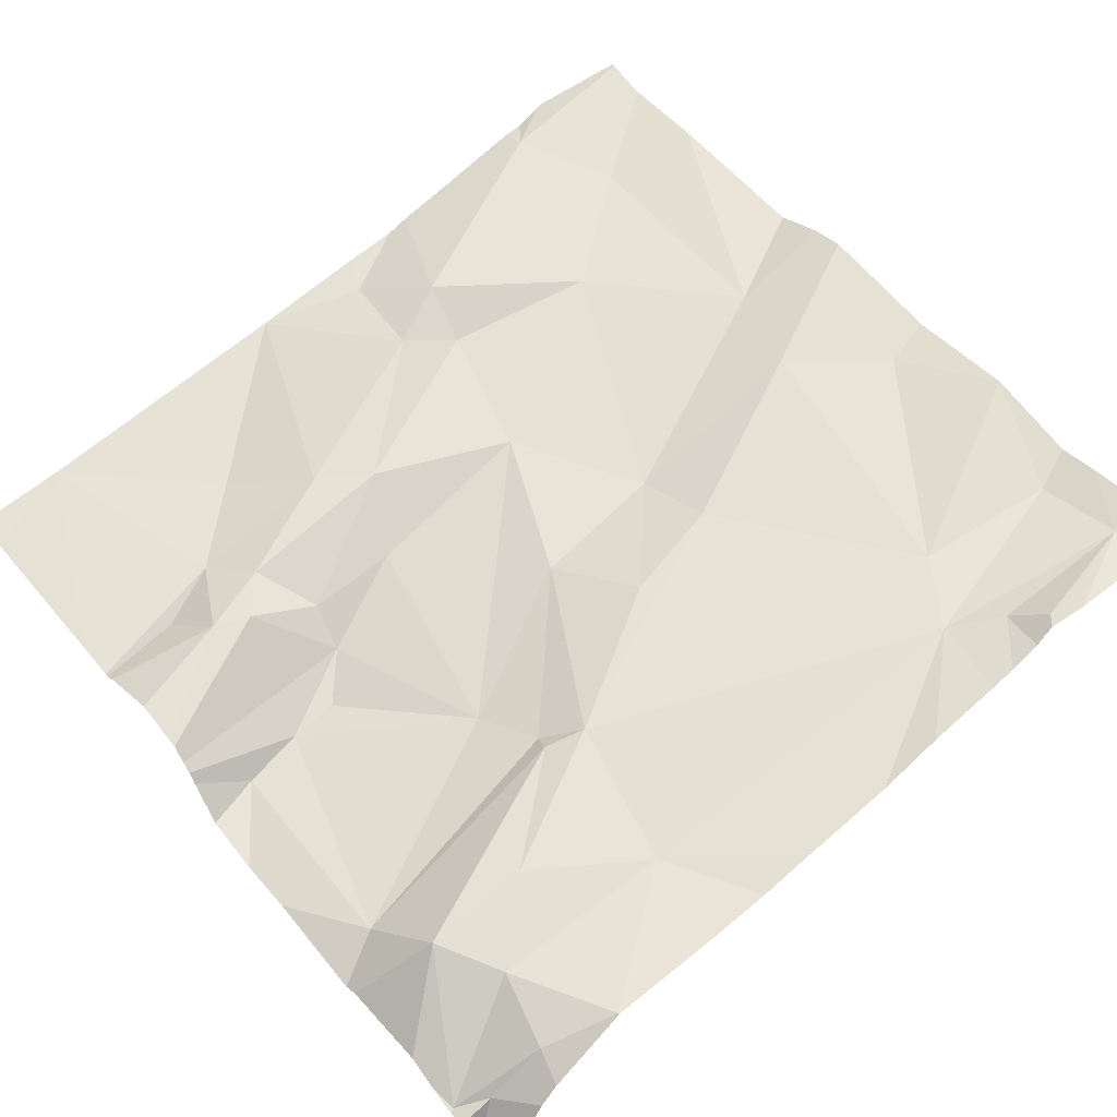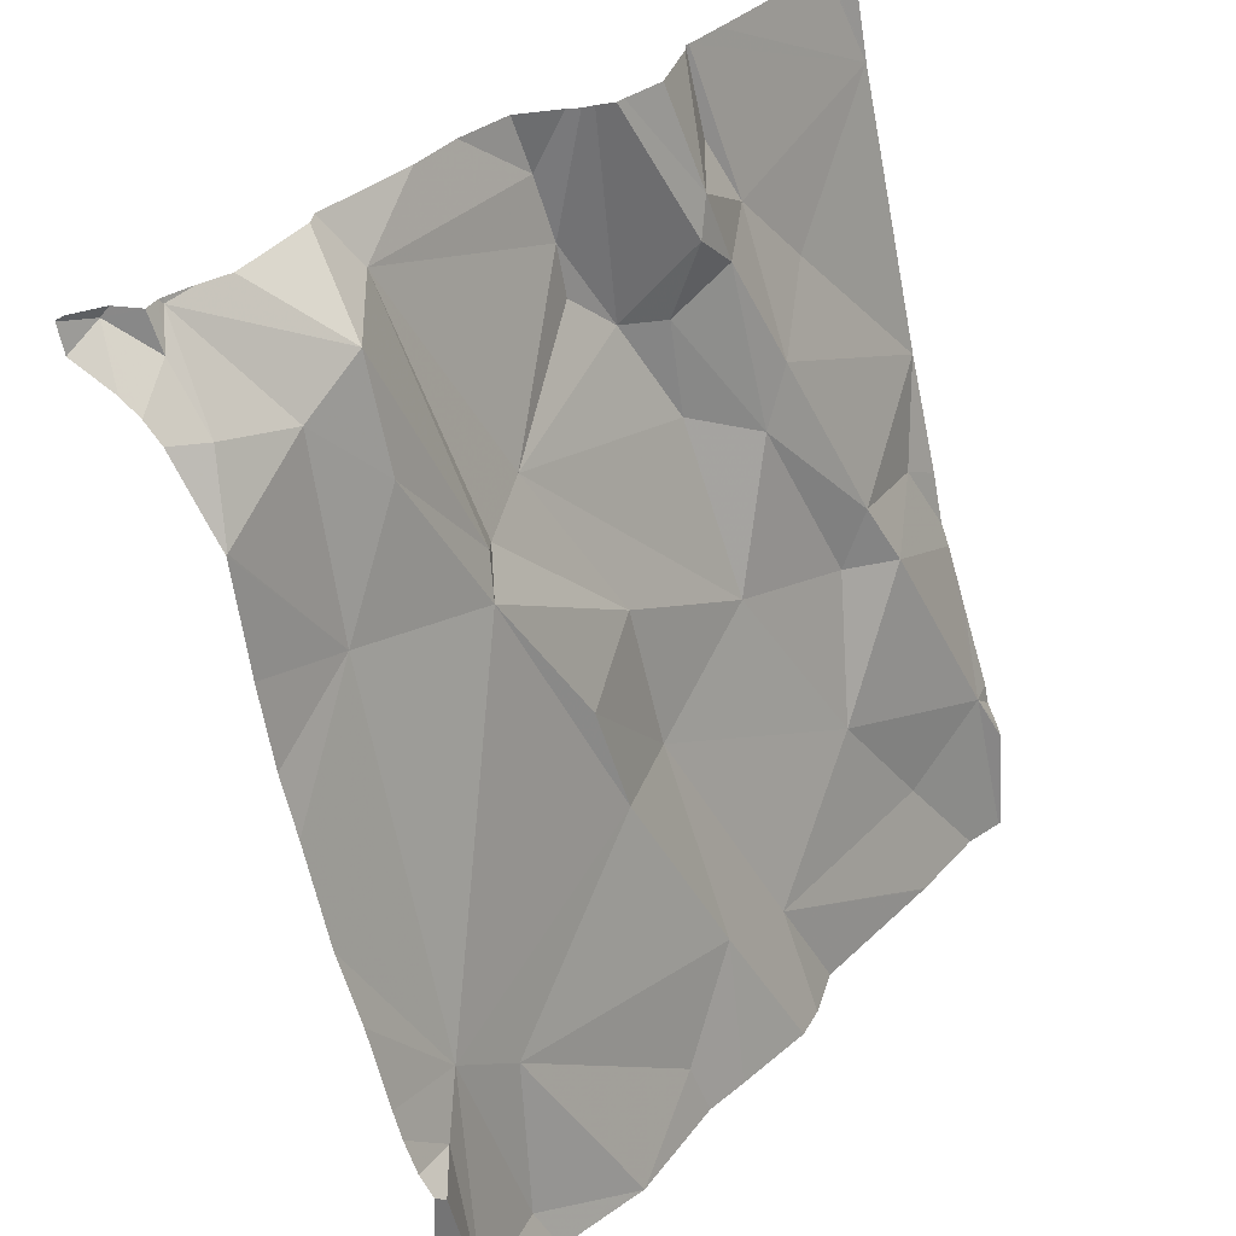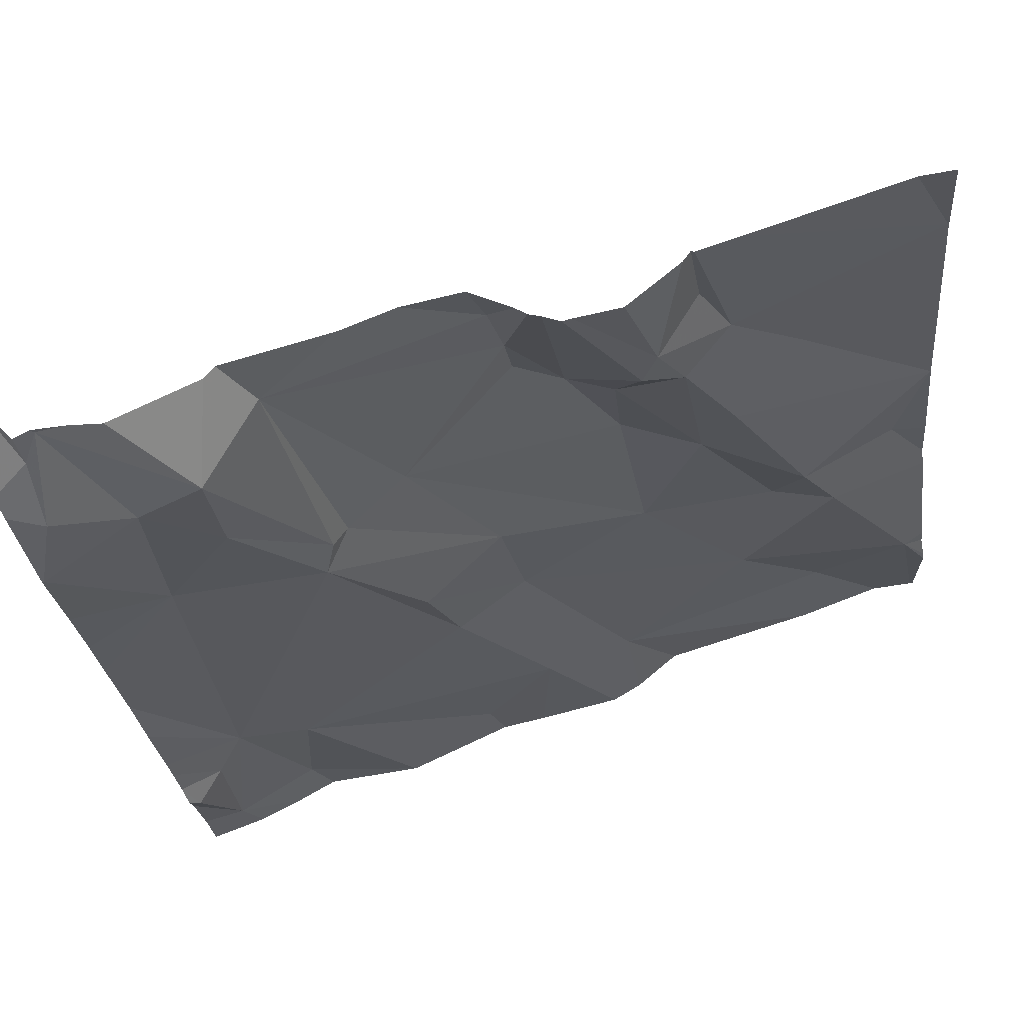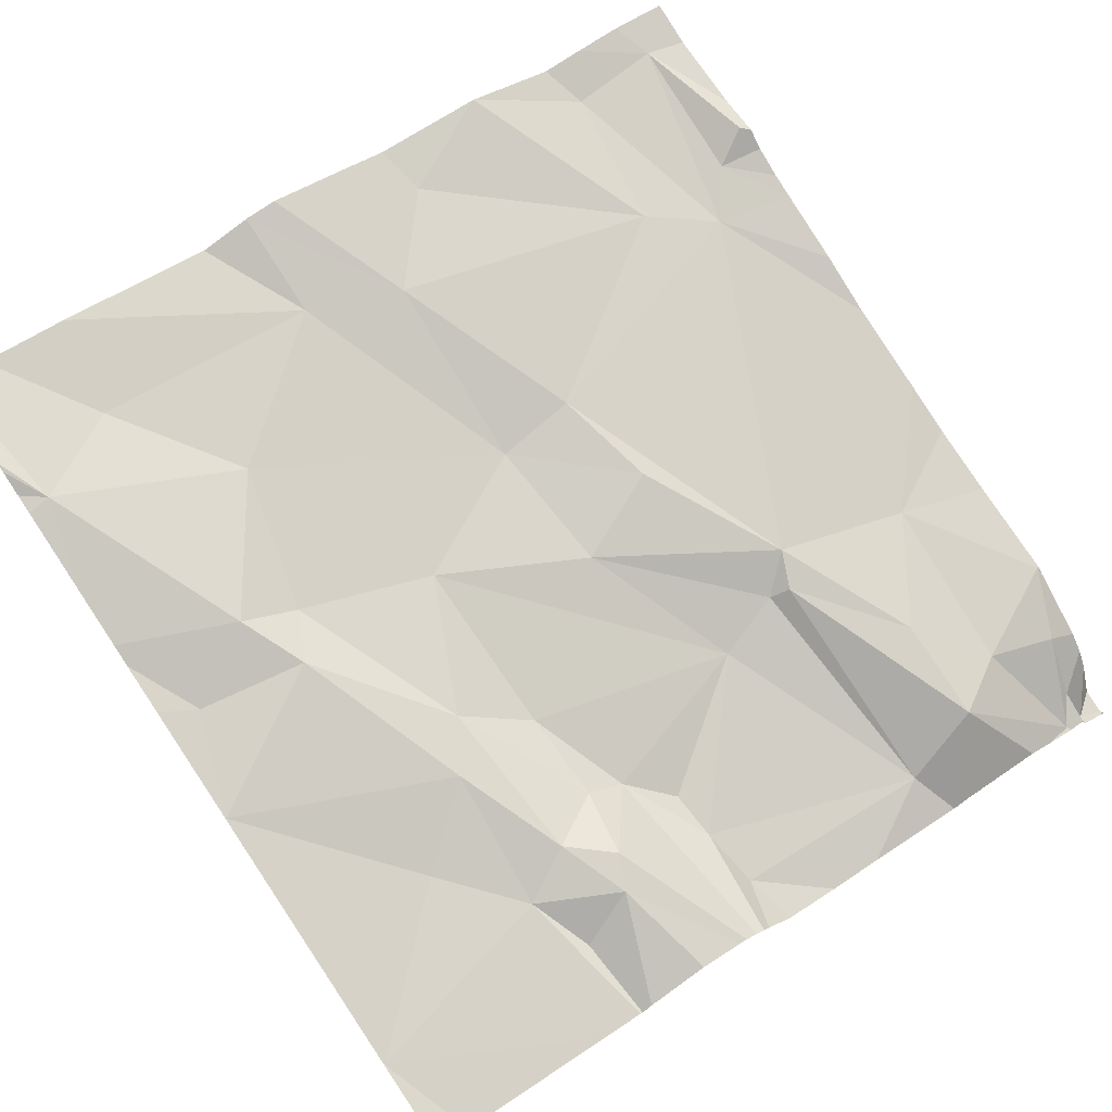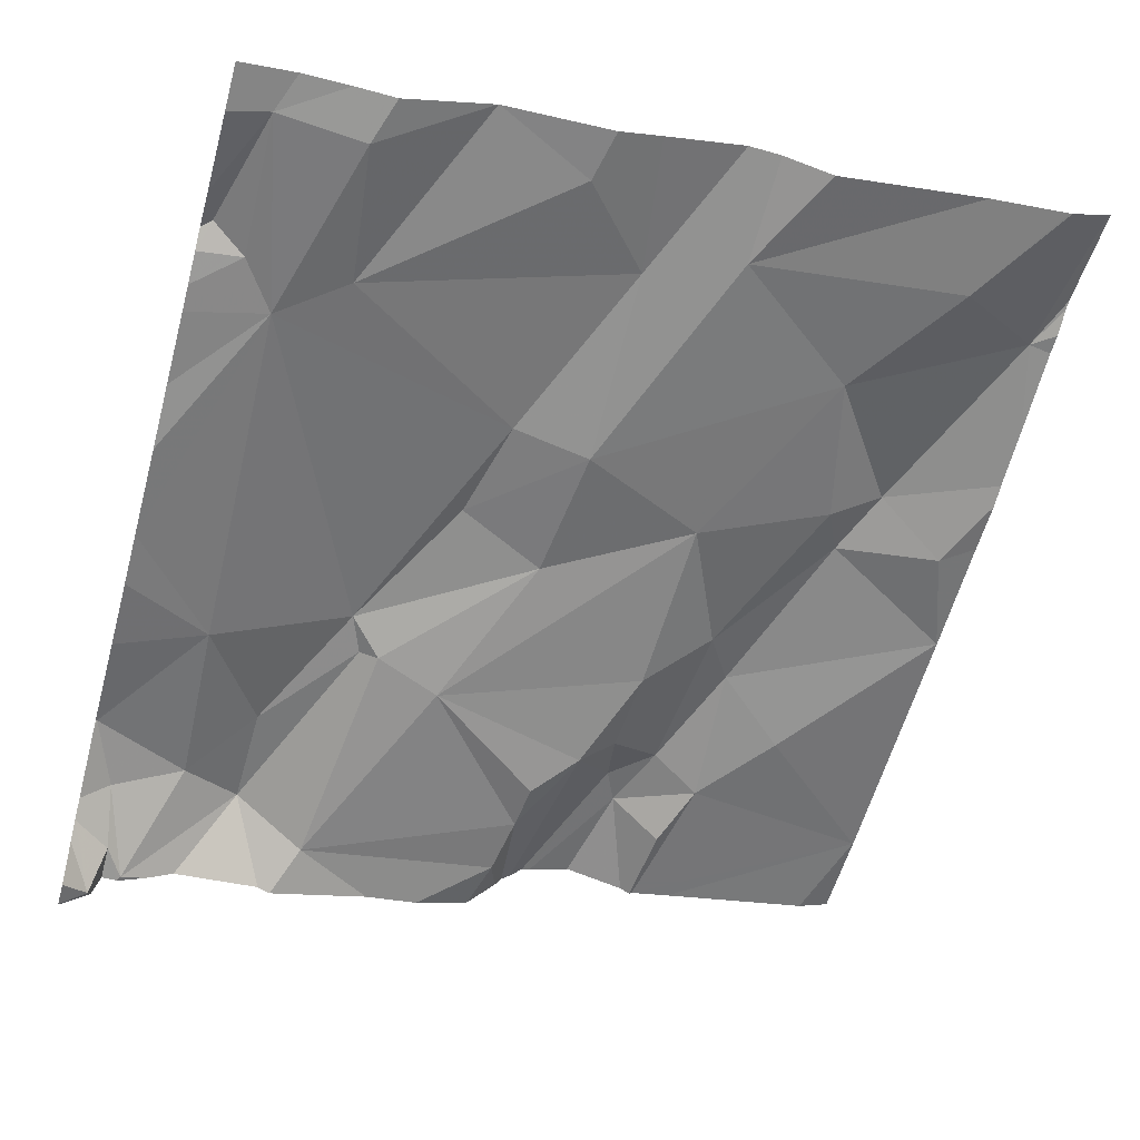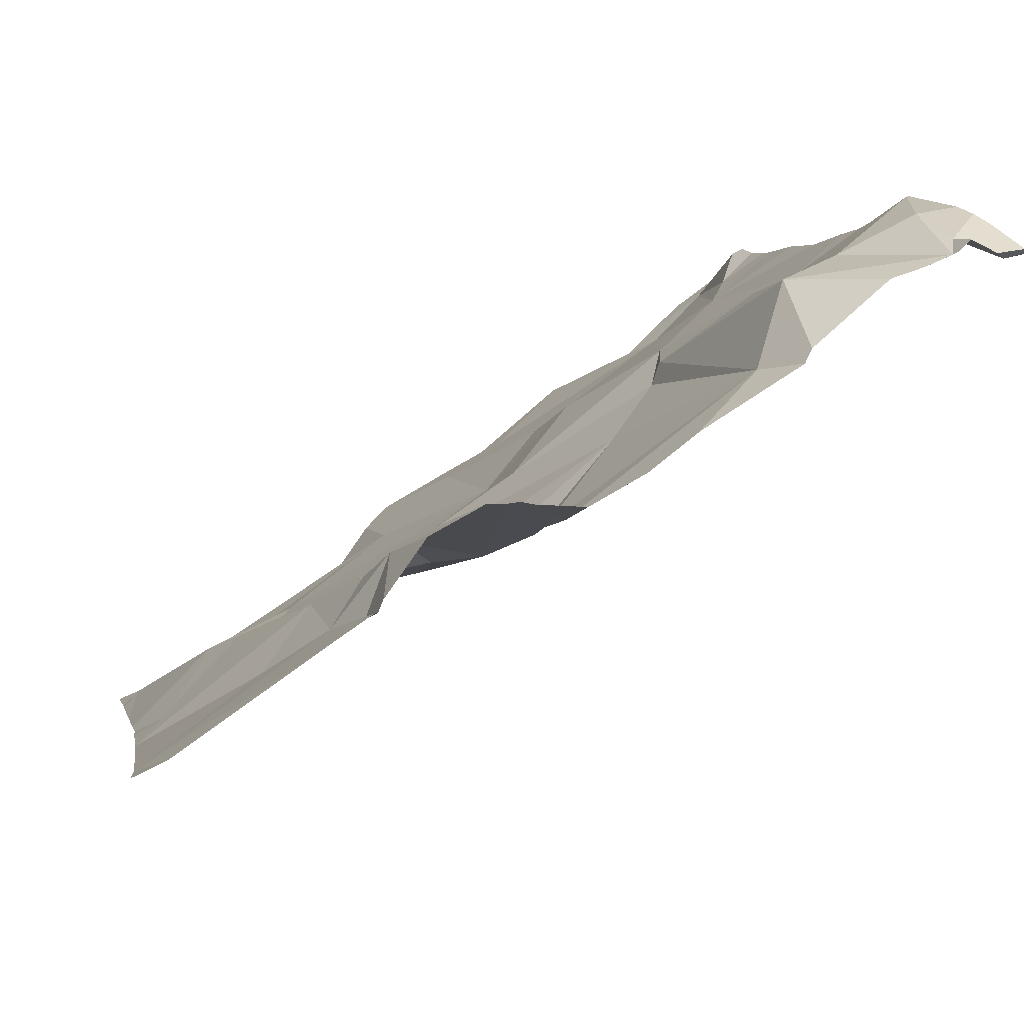
<metadata>
{"format":"obj","ext":"obj","renderer":"f3d","projection":"perspective","resolution":1024,"background":"white","views":[{"elev":45.5,"azim":-129.1,"up":"+Z"},{"elev":33.6,"azim":-60.7,"up":"+Y"},{"elev":76.6,"azim":-26.3,"up":"+Y"},{"elev":69.5,"azim":145.6,"up":"+Z"},{"elev":-45.8,"azim":-15.8,"up":"+Z"},{"elev":79.7,"azim":137.3,"up":"+Y"}]}
</metadata>
<code>
v -113.5 225.1 499.7
v -114.4 225.8 499.4
v -114.3 225.6 499.5
v -113.5 225.2 499.7
v -114.4 225.8 499.4
v -113.5 225.8 499.5
v -114.3 225.9 499.4
v -113.5 225.8 499.5
v -114.4 225.9 499.4
v -114.4 225.9 499.3
v -113.5 225.1 499.7
v -113.5 225.8 499.5
v -114.3 225.2 499.6
v -114.4 225.2 499.6
v -113.5 225.8 499.5
v -113.5 225.3 499.6
v -114.4 225.1 499.6
v -113.5 225.8 499.5
v -113.5 225.3 499.7
v -114.3 225.8 499.4
v -113.5 225.1 499.7
v -114.4 225 499.6
v -114.4 225.9 499.3
v -113.8 225 499.7
v -113.5 225.1 499.7
v -114.1 225 499.7
v -113.5 225.8 499.5
v -113.7 225.8 499.5
v -114 225 499.7
v -113.7 225.9 499.5
v -113.7 225.9 499.5
v -113.8 225.1 499.7
v -113.5 225.9 499.5
v -114.3 225.9 499.4
v -113.6 225.4 499.7
v -113.6 225.4 499.6
v -113.6 225.4 499.6
v -114 225.5 499.5
v -113.9 225.3 499.6
v -114.1 225.4 499.6
v -114.1 225.6 499.5
v -114.1 225.6 499.5
v -113.5 225.4 499.6
v -114 225 499.7
v -113.7 225.7 499.5
v -113.8 225.8 499.5
v -113.7 225.8 499.5
v -114.1 225 499.7
v -114.3 225 499.6
v -114.2 225.8 499.5
v -113.9 225 499.7
v -114 225.6 499.5
v -113.8 225.6 499.5
v -113.8 225.4 499.6
v -113.9 225.9 499.4
v -113.9 225.8 499.4
v -114.1 225.9 499.4
v -113.8 225.8 499.5
v -113.9 225.1 499.7
v -114 225.3 499.6
v -113.6 225.7 499.5
v -113.7 225.6 499.6
v -113.7 225.6 499.6
v -113.9 225.7 499.4
v -113.5 225.5 499.6
v -114.2 225 499.6
v -114.1 225 499.7
v -113.8 225 499.7
v -113.7 225.2 499.6
v -114 225 499.7
v -113.6 225 499.7
v -113.6 225.1 499.7
v -114.2 225.2 499.6
v -113.8 225.7 499.5
v -113.8 225.7 499.5
v -114.2 225.7 499.5
v -114.1 225.6 499.5
v -114.4 225.9 499.3
v -114.3 225 499.6
v -114.3 225 499.6
v -114.4 225.8 499.4
v -114.4 225.6 499.5
v -114.4 225.6 499.5
v -114.4 225.8 499.4
v -114.4 225.8 499.4
v -114.4 225.9 499.3
v -114.4 225.9 499.4
v -114.4 225.9 499.4
v -114.4 225.9 499.3
v -114.4 225.9 499.3
v -114.4 225.2 499.6
v -114.4 225.2 499.6
v -114.4 225.3 499.5
v -114.4 225.2 499.6
v -114.4 225.2 499.6
v -114.4 225.8 499.4
v -114.4 225.5 499.5
v -114.4 225.4 499.5
v -114.4 225.1 499.6
v -114.4 225 499.6
v -114.3 225.9 499.4
v -114.4 225.9 499.3
v -113.5 225.4 499.6
v -113.5 225.5 499.6
v -113.5 225.5 499.6
v -114.4 225.9 499.3
v -114.3 225.9 499.4
v -113.5 225.1 499.7
v -114.3 225.9 499.4
v -114.4 225.9 499.4
v -113.5 225 499.7
v -114.4 225 499.6
v -114.4 225 499.6
v -113.6 225 499.7
v -113.5 225 499.7
v -113.5 225 499.7
v -113.5 225 499.7
v -113.5 225 499.7
v -113.8 225.9 499.5
v -113.9 225.9 499.5
v -113.7 225.9 499.5
v -113.7 225.9 499.5
v -113.9 225.9 499.4
v -113.9 225.9 499.5
v -114.2 225.9 499.4
v -114.1 225.9 499.4
v -113.9 225.9 499.4
v -114 225.9 499.4
v -113.8 225.9 499.5
v -114.2 225.9 499.4
v -113.9 225.9 499.5
v -114.4 225.9 499.3
v -114.4 225.9 499.3
v -113.5 225.9 499.5
v -113.5 225.9 499.5
f 3 2 81
f 114 32 24
f 84 5 85
f 9 7 107
f 85 9 87
f 87 10 88
f 7 9 5
f 78 10 23
f 14 13 91
f 112 100 113
f 17 14 94
f 105 65 104
f 121 46 47
f 13 3 97
f 20 2 3
f 5 2 20
f 104 65 103
f 14 17 22
f 13 14 22
f 22 17 95
f 111 25 117
f 80 100 112
f 10 9 110
f 103 43 16
f 5 20 7
f 1 25 11
f 120 58 119
f 30 27 31
f 119 46 129
f 36 35 37
f 39 38 40
f 38 41 42
f 16 35 19
f 45 28 46
f 28 47 46
f 71 32 114
f 101 50 34
f 34 50 130
f 53 52 54
f 56 55 57
f 58 46 119
f 121 47 122
f 33 12 135
f 60 59 39
f 13 60 42
f 28 61 27
f 123 56 124
f 126 55 128
f 50 57 125
f 40 38 42
f 47 28 30
f 62 61 28
f 63 62 45
f 64 56 52
f 37 43 65
f 67 79 66
f 54 36 63
f 54 69 36
f 66 79 49
f 59 29 70
f 25 69 72
f 37 35 43
f 69 54 39
f 60 39 40
f 13 73 60
f 59 60 73
f 58 74 75
f 54 38 39
f 42 3 13
f 60 40 42
f 35 69 25
f 19 25 4
f 35 36 69
f 36 37 63
f 65 43 103
f 52 41 38
f 74 64 52
f 63 53 54
f 57 52 56
f 58 75 45
f 50 76 77
f 53 63 75
f 75 63 45
f 51 59 44
f 41 77 42
f 3 42 76
f 20 76 50
f 41 52 57
f 77 41 57
f 65 61 62
f 61 65 27
f 6 65 105
f 53 74 52
f 28 45 62
f 124 74 131
f 56 64 74
f 76 20 3
f 42 77 76
f 74 53 75
f 37 62 63
f 52 38 54
f 62 37 65
f 26 73 48
f 32 69 39
f 59 32 39
f 33 27 12
f 68 59 51
f 79 22 49
f 59 73 29
f 31 27 33
f 22 79 13
f 30 28 27
f 25 72 116
f 49 22 80
f 72 32 71
f 58 45 46
f 50 7 20
f 57 50 77
f 74 58 120
f 48 73 79
f 69 32 72
f 73 13 79
f 48 79 67
f 101 7 50
f 81 2 96
f 82 3 81
f 83 3 82
f 4 25 1
f 84 2 5
f 44 59 70
f 8 27 6
f 85 5 9
f 6 27 65
f 68 32 59
f 87 9 10
f 23 10 110
f 88 10 102
f 86 89 78
f 12 27 15
f 90 10 89
f 15 27 18
f 91 13 93
f 92 14 91
f 18 27 8
f 24 32 68
f 93 13 98
f 94 14 92
f 19 35 25
f 95 17 94
f 26 29 73
f 78 89 10
f 96 2 84
f 16 43 35
f 97 3 83
f 98 13 97
f 21 25 108
f 99 22 95
f 100 22 99
f 70 29 26
f 102 10 90
f 11 25 21
f 108 25 111
f 110 9 107
f 106 86 132
f 80 22 100
f 115 72 71
f 107 7 109
f 116 72 115
f 109 7 101
f 117 25 116
f 118 108 111
f 122 47 30
f 123 55 56
f 124 56 74
f 125 57 126
f 126 57 55
f 127 55 123
f 128 55 127
f 129 46 121
f 130 50 125
f 131 74 120
f 132 86 78
f 133 86 106
f 135 12 134

</code>
